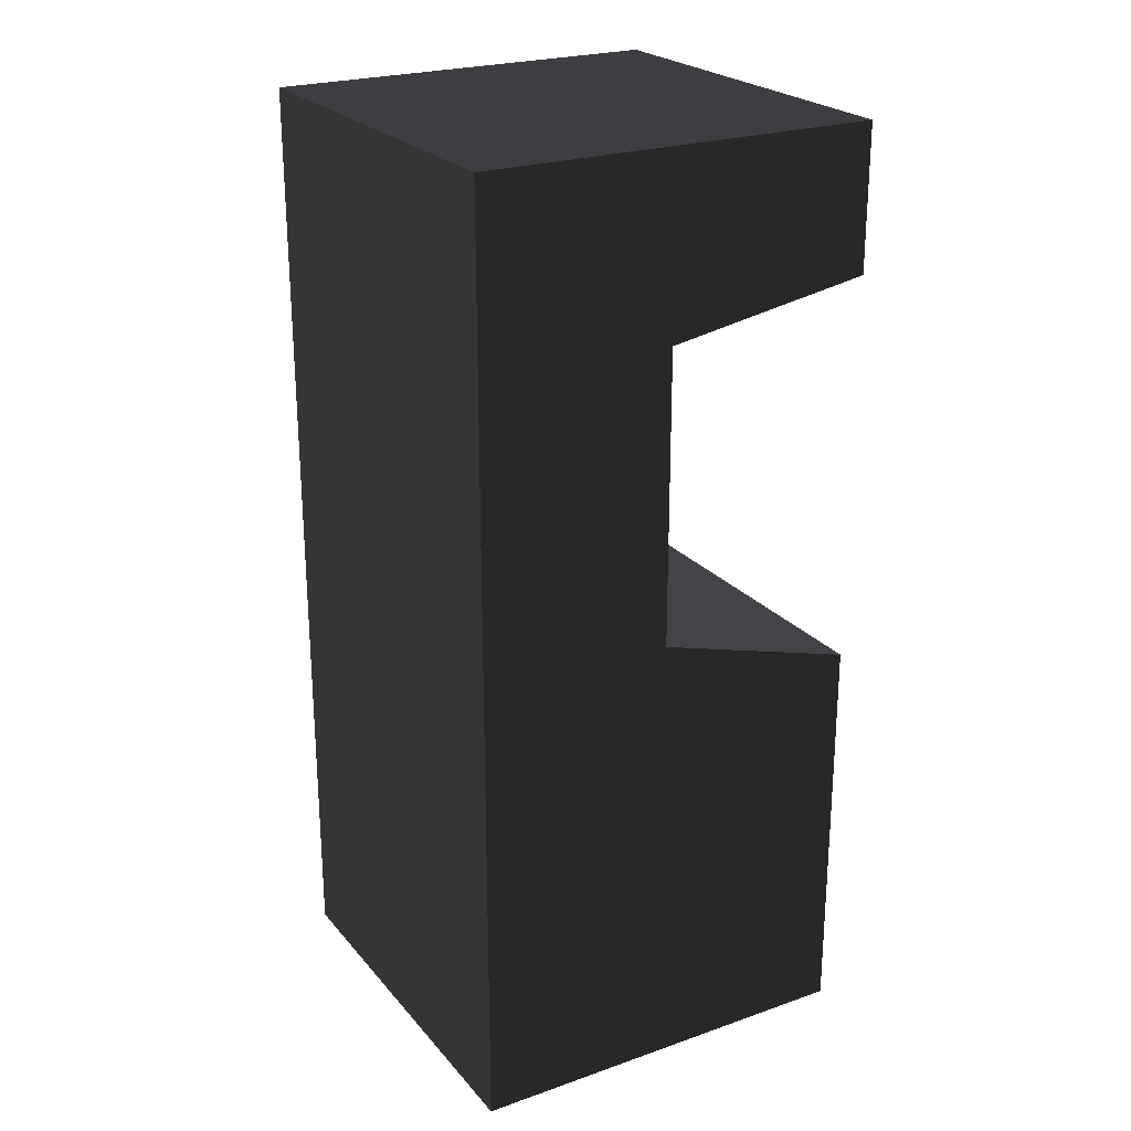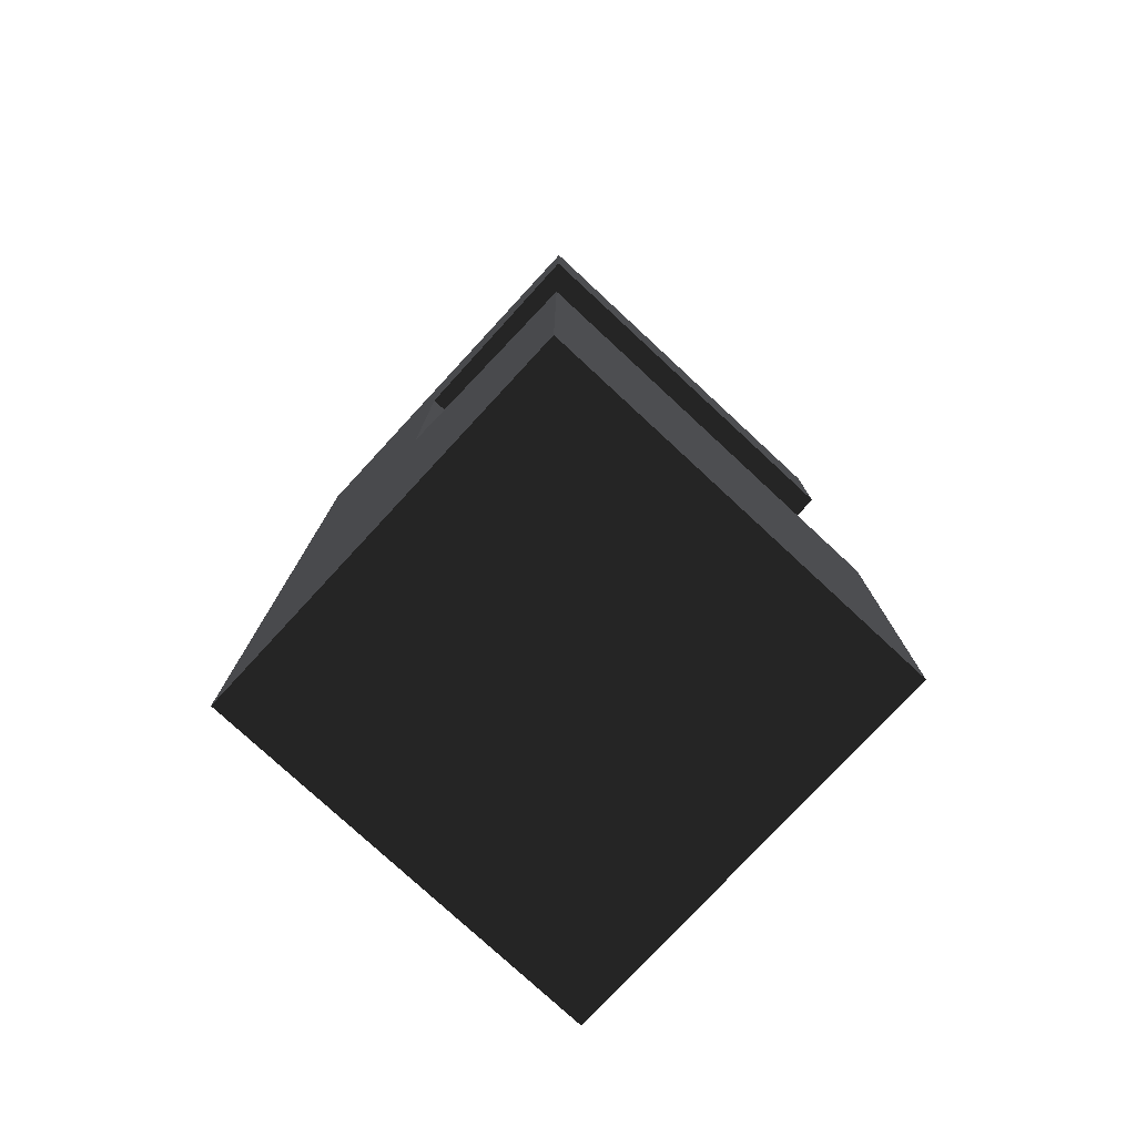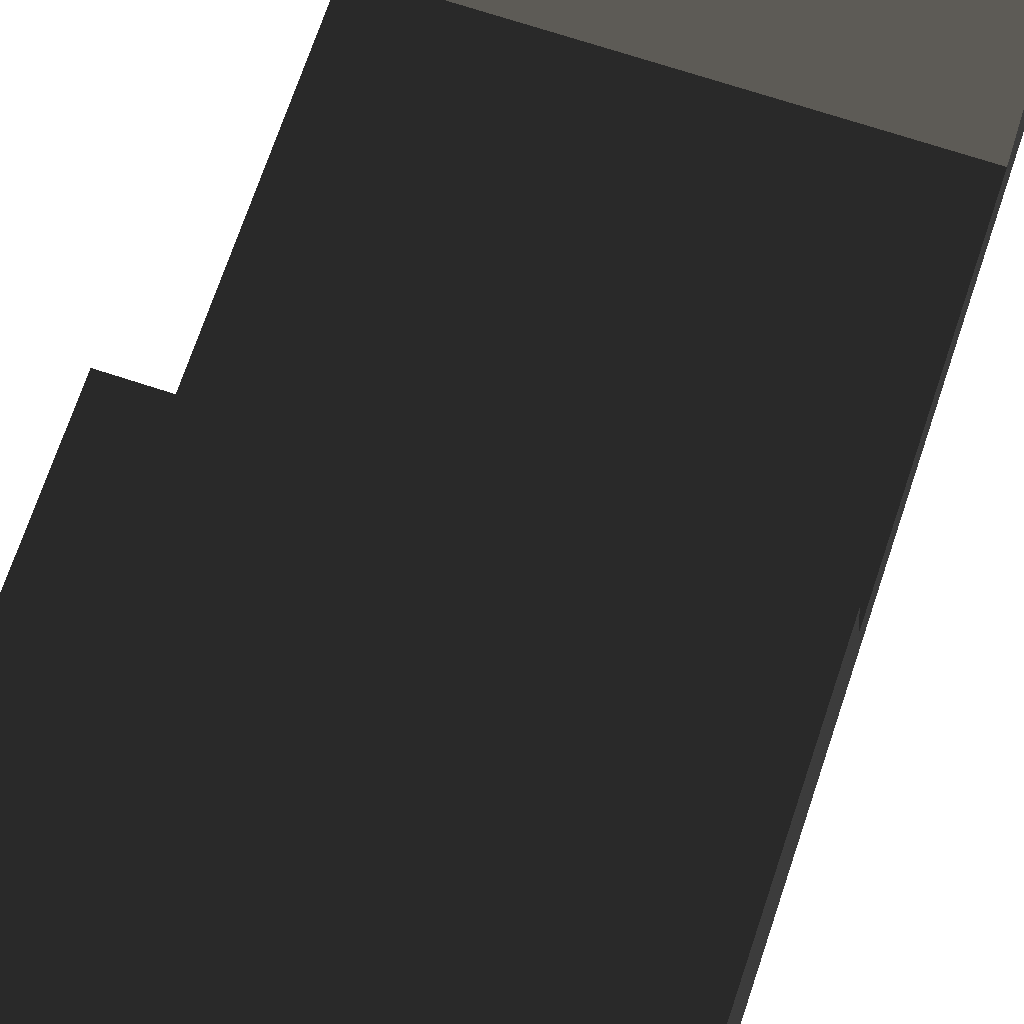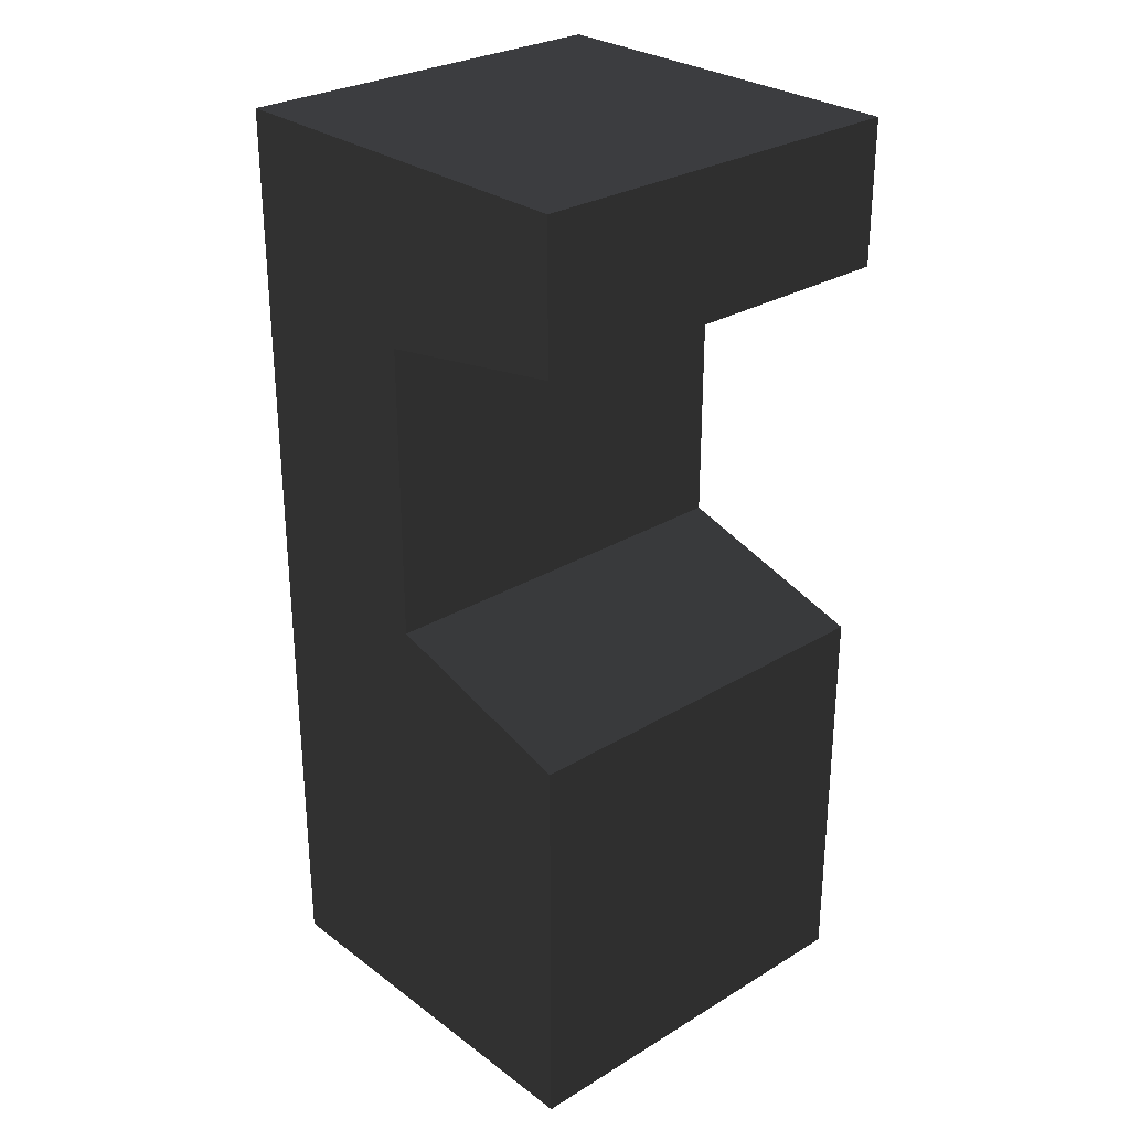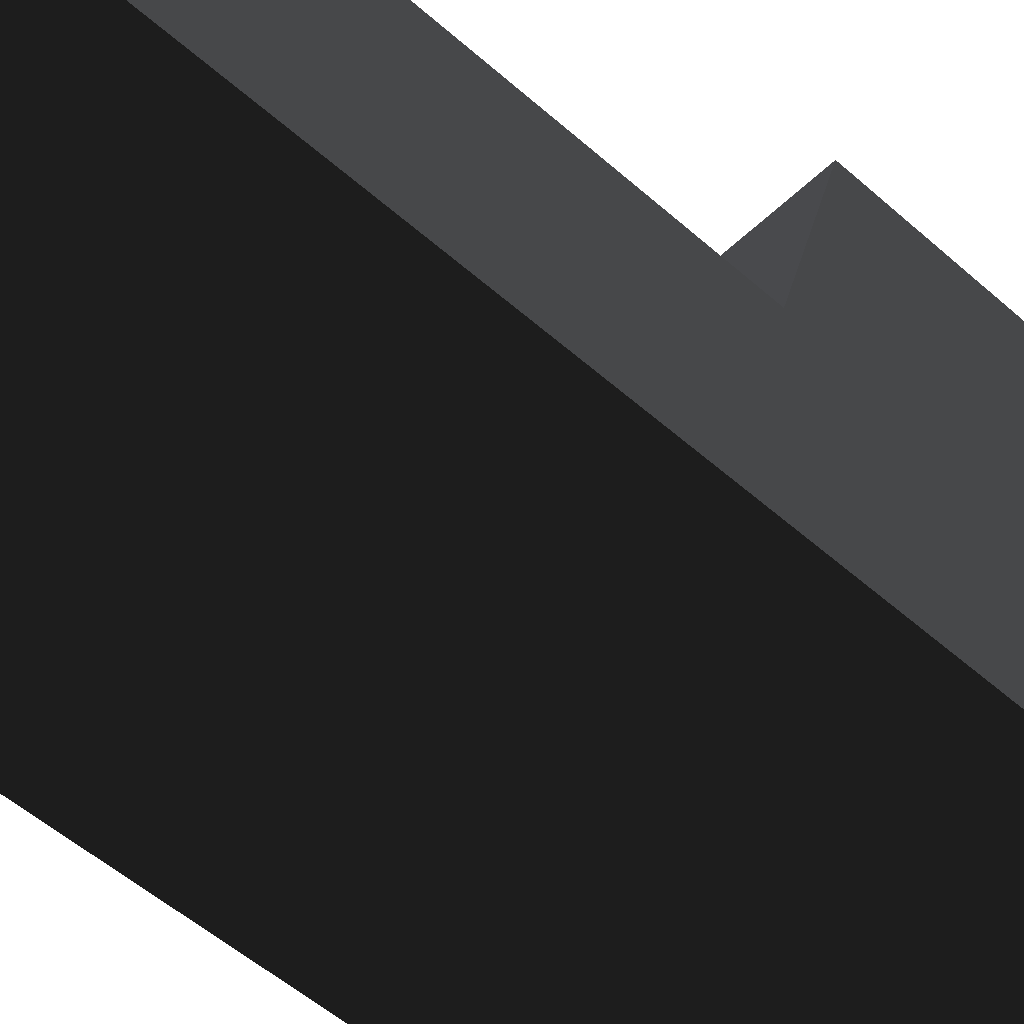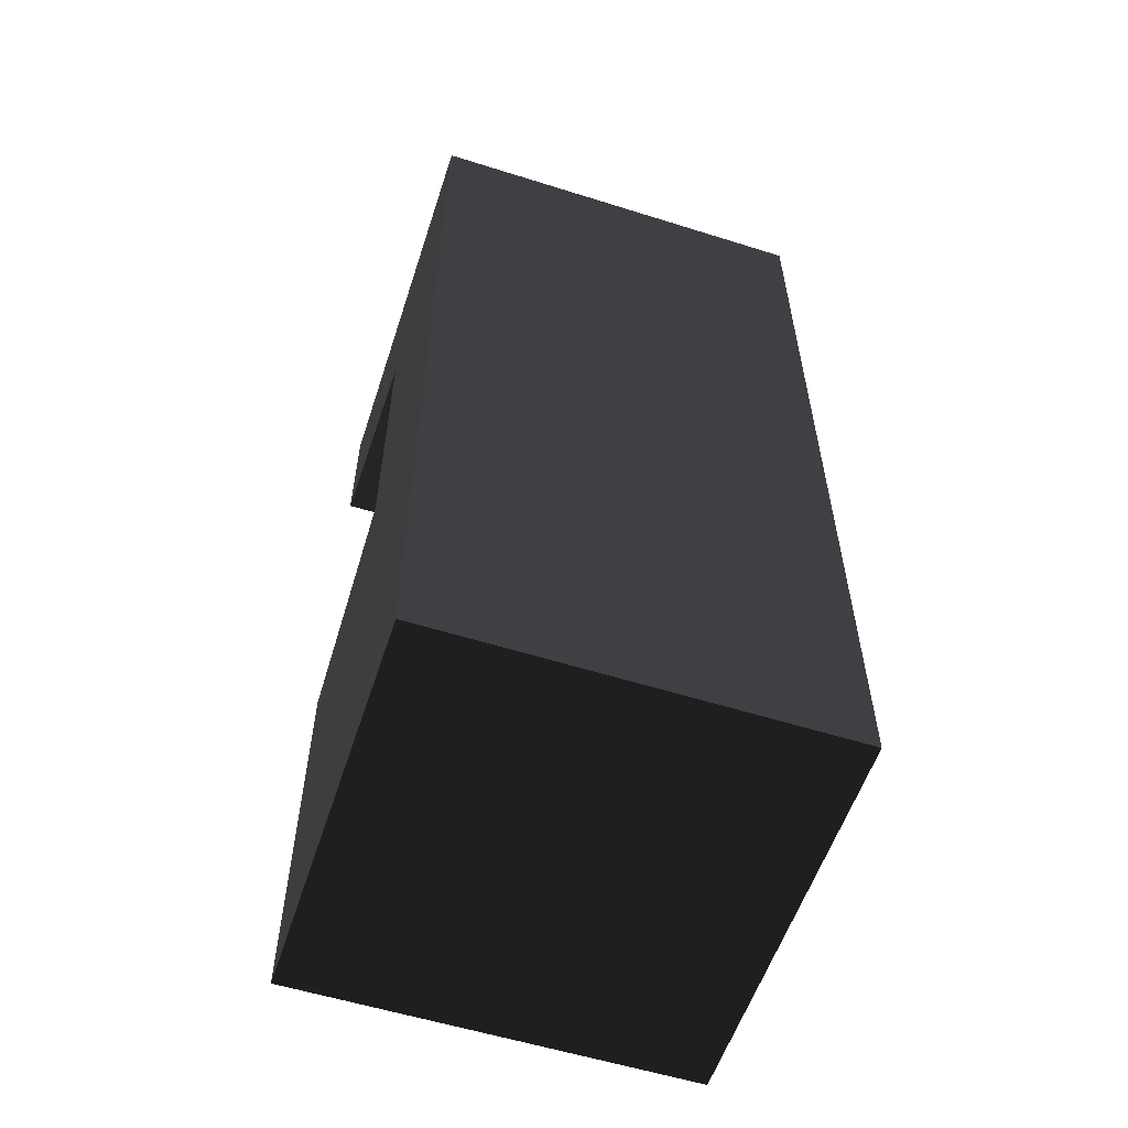
<metadata>
{"format":"obj","ext":"obj","renderer":"f3d","projection":"perspective","resolution":1024,"background":"white","views":[{"elev":24.0,"azim":-120.0,"up":"+Y"},{"elev":-77.8,"azim":-42.8,"up":"+Y"},{"elev":69.5,"azim":18.4,"up":"+Z"},{"elev":28.4,"azim":-42.2,"up":"+Y"},{"elev":-52.0,"azim":-133.9,"up":"+Z"},{"elev":-57.1,"azim":161.9,"up":"+Y"}]}
</metadata>
<code>
v 0.495 -0.01257 -0.01607
v 0.495 -0.1595 0.495
v -0.495 -0.1595 0.495
v -0.495 -0.01257 -0.01607
v -0.495 0.7165 -0.01607
v 0.495 0.7165 -0.01607
v 0.495 0.8028 0.495
v -0.495 0.8028 0.495
v -0.495 -1.155 0.495
v 0.495 -1.155 0.495
v 0.495 1.155 0.495
v -0.495 1.155 0.495
v -0.495 1.155 -0.495
v -0.495 -1.155 -0.495
v 0.495 -1.155 -0.495
v 0.495 1.155 -0.495
g group0
g group1
g group2
f 11 12 7
f 8 7 12
f 2 3 10
f 9 10 3
f 12 13 8
f 8 13 5
f 5 13 4
f 13 14 4
f 4 14 3
f 9 3 14
f 11 7 16
f 7 6 16
f 6 1 16
f 2 10 1
f 16 1 15
f 10 15 1
f 6 5 1
f 4 1 5
f 8 5 7
f 6 7 5
f 3 2 4
f 1 4 2
f 15 14 16
f 13 16 14
f 11 16 12
f 13 12 16
f 9 14 10
f 15 10 14

</code>
